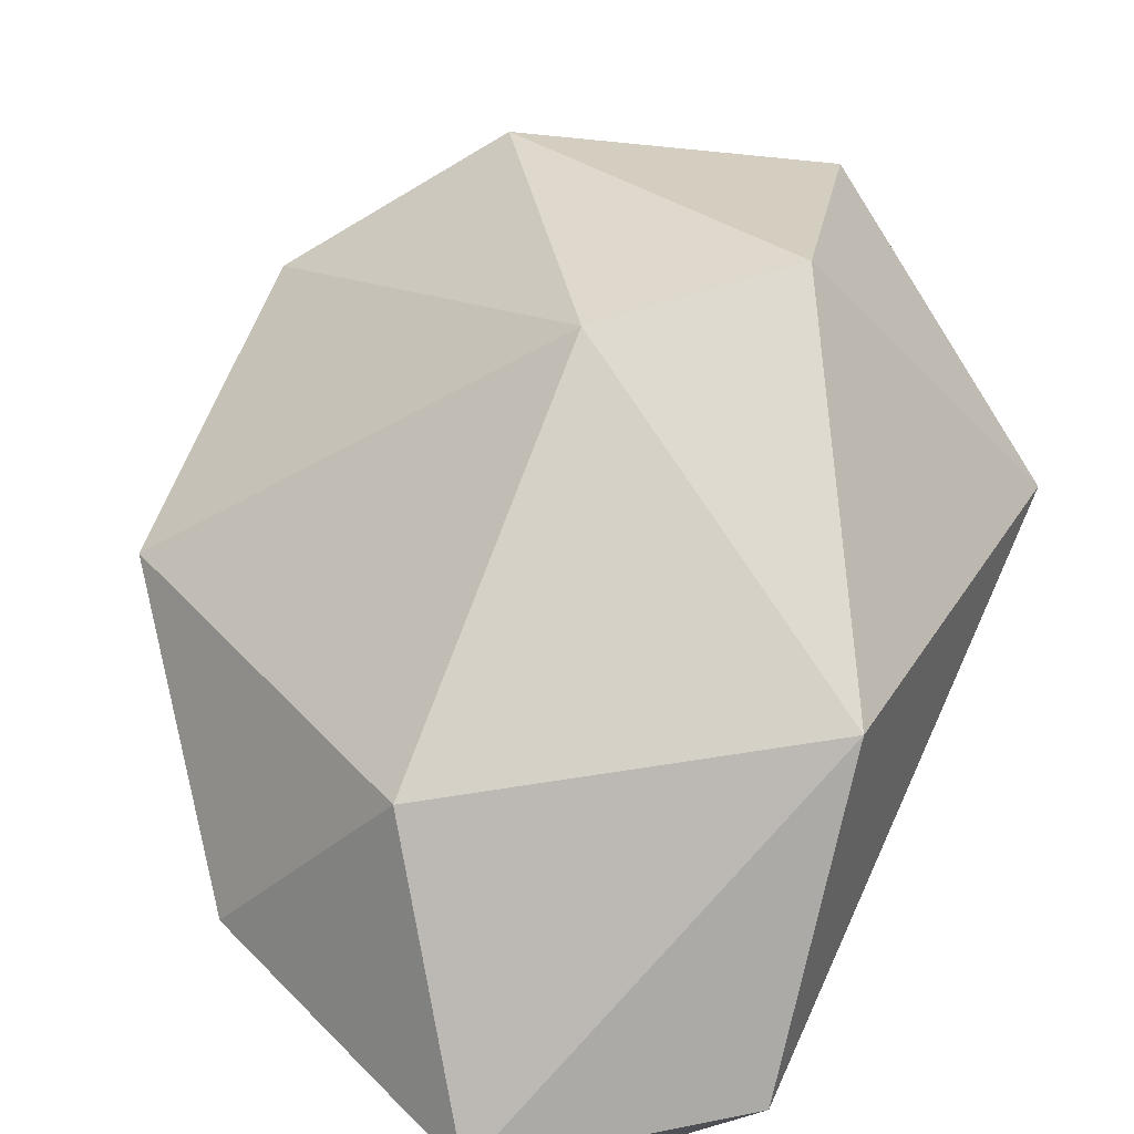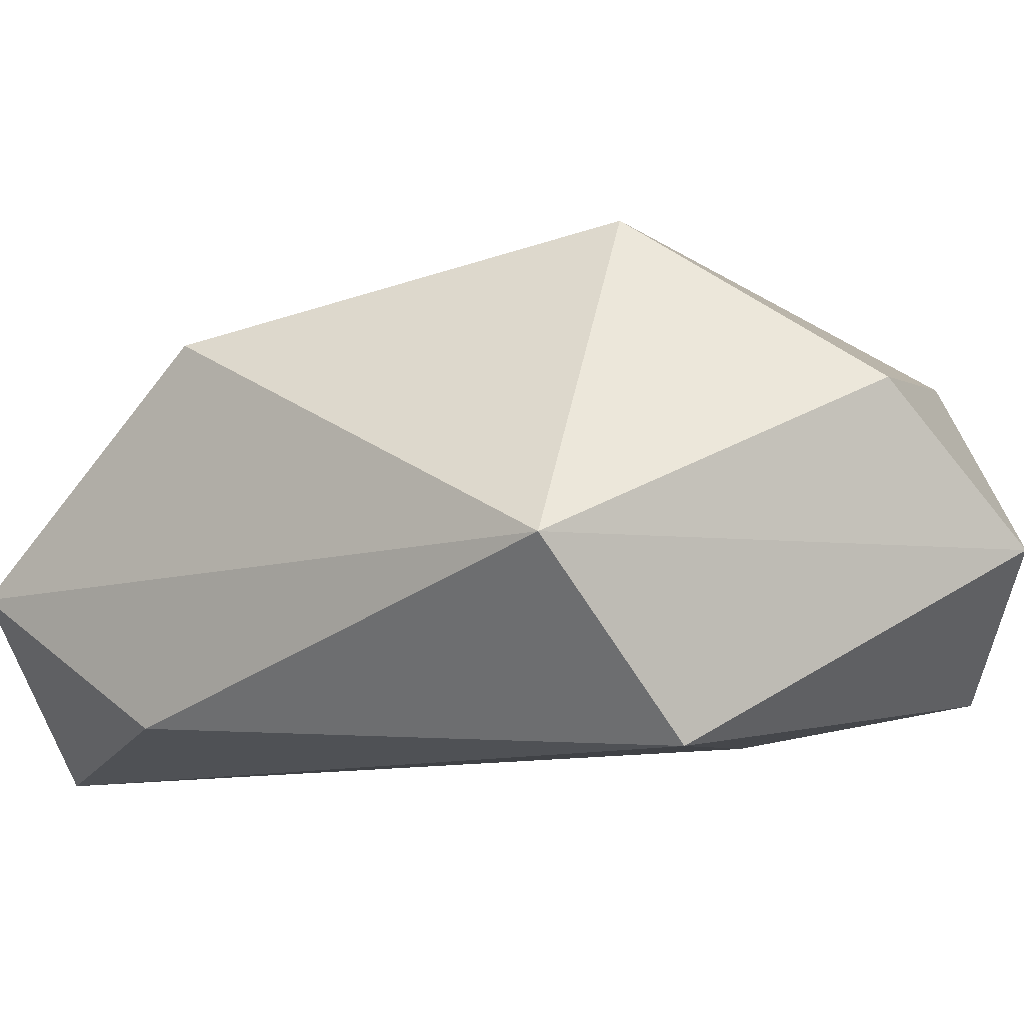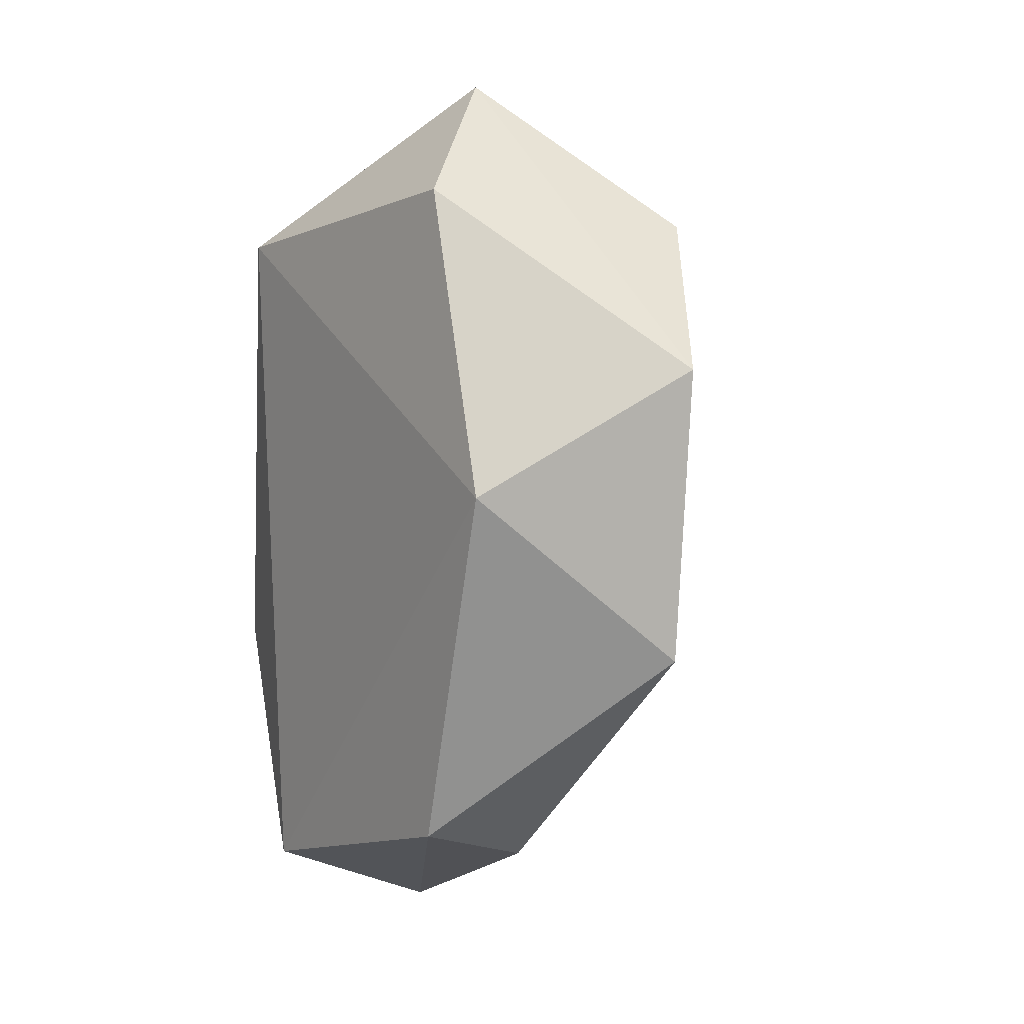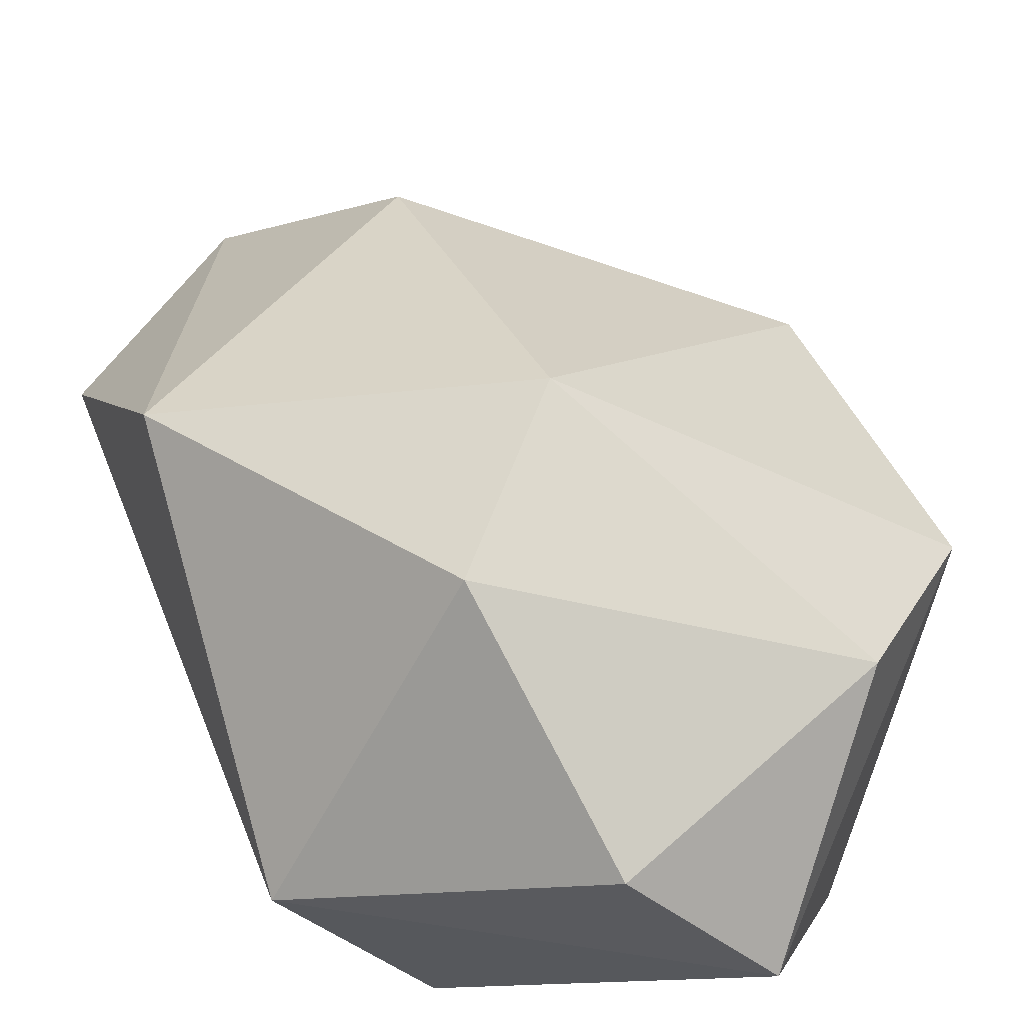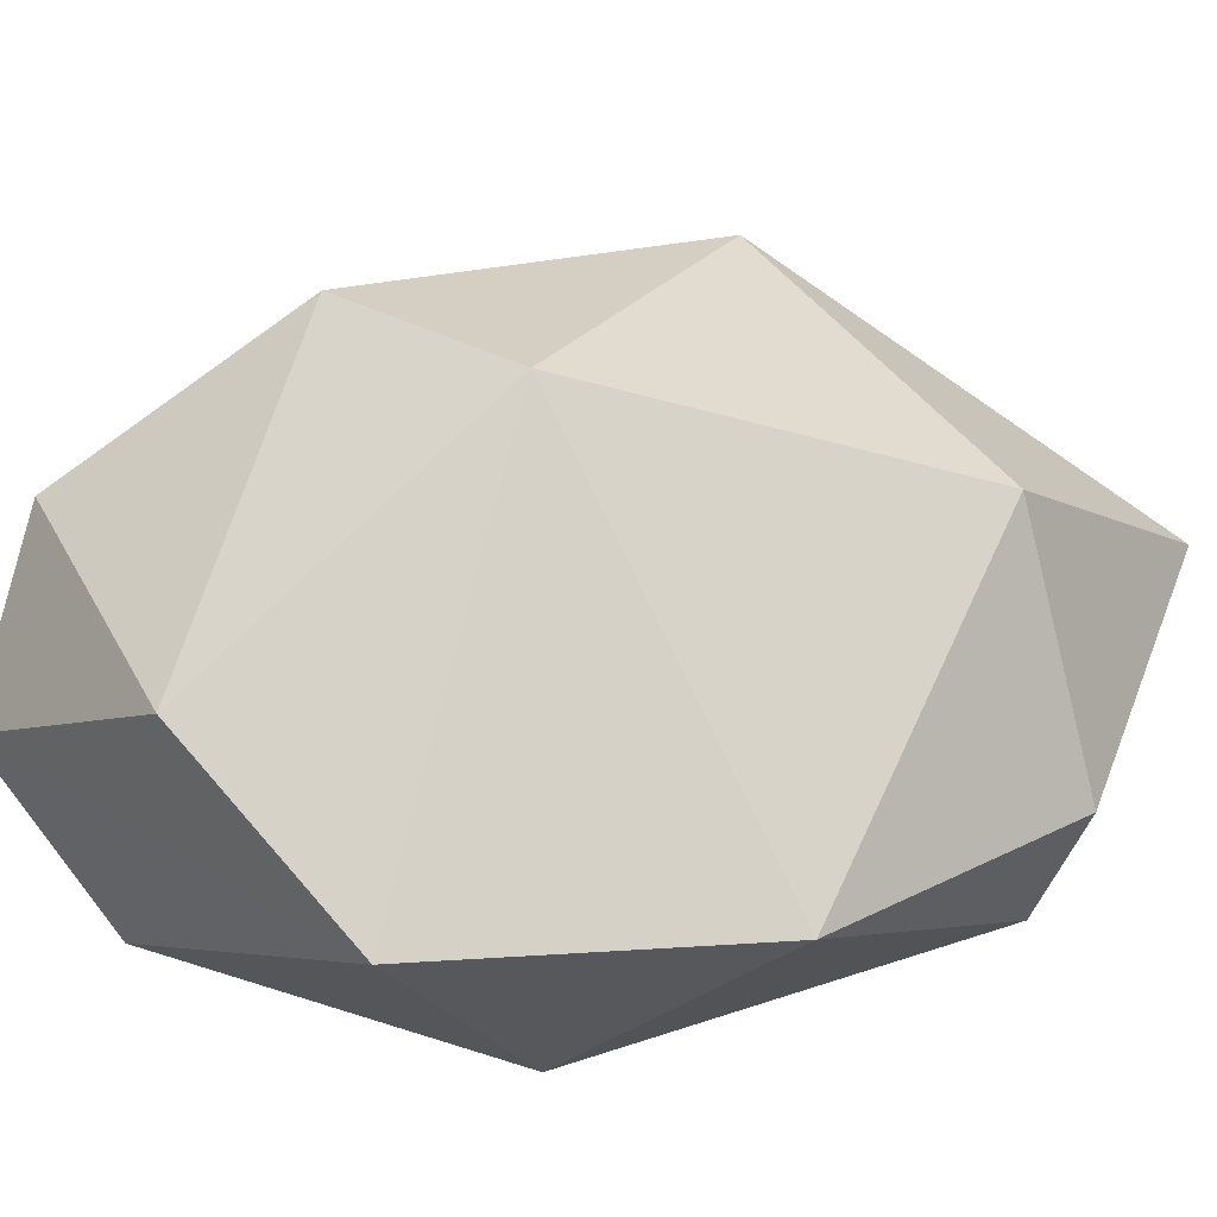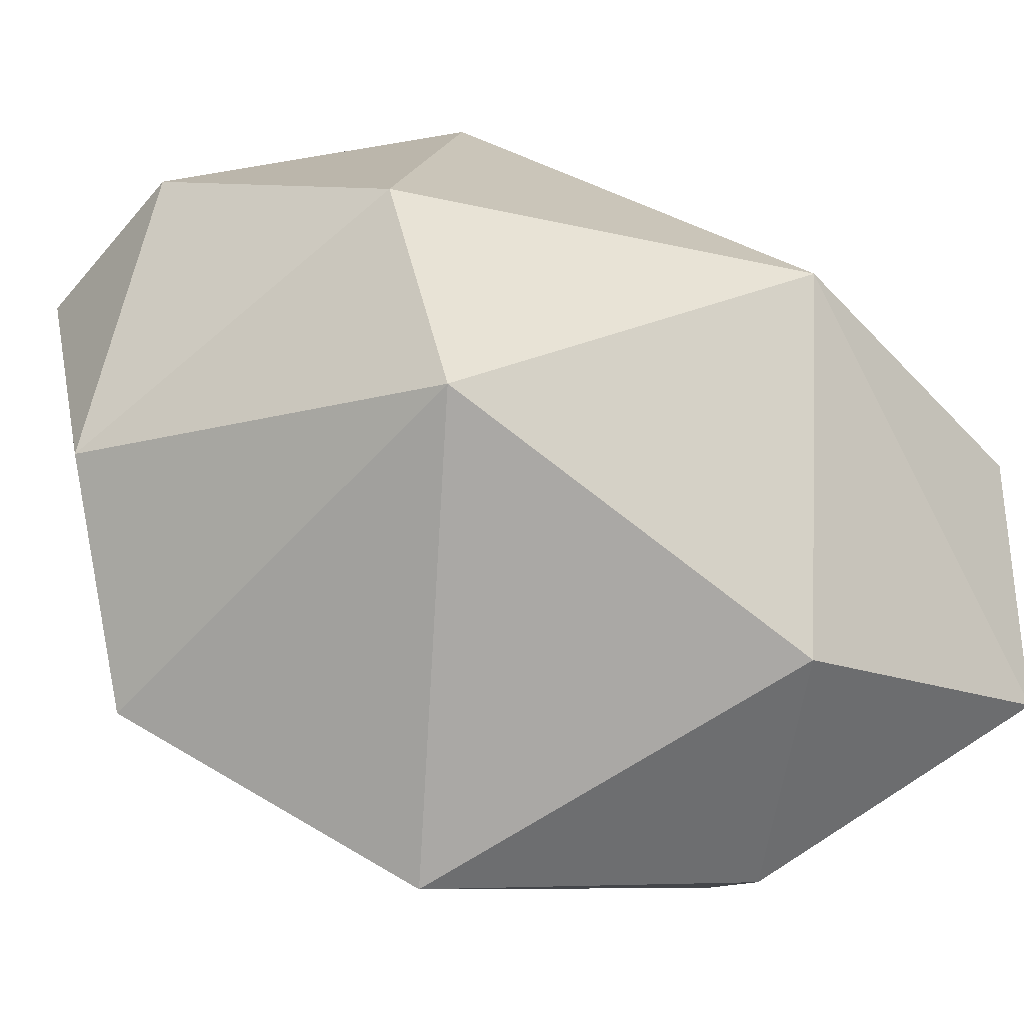
<metadata>
{"format":"obj","ext":"obj","renderer":"f3d","projection":"perspective","resolution":1024,"background":"white","views":[{"elev":56.5,"azim":-160.5,"up":"+Y"},{"elev":-5.4,"azim":-56.8,"up":"+Y"},{"elev":12.1,"azim":57.8,"up":"+Z"},{"elev":53.3,"azim":-25.3,"up":"+Y"},{"elev":43.1,"azim":82.0,"up":"+Y"},{"elev":69.5,"azim":119.2,"up":"+Y"}]}
</metadata>
<code>
o Icosphere_Icosphere.002
v 0.3611 0.09578 0.7828
v -0.3668 0.01895 0.6048
v -0.519 0.05329 -0.4007
v -0.1614 -0.05049 -0.8838
v -0.1176 0.6299 0.855
v 0.7941 0.4823 0.4098
v 0.6529 0.02368 0.1547
v 0.4466 0.01847 -0.6642
v 0.8011 0.4418 -0.2313
v 0.1178 0.351 0.9948
v -0.6175 0.3538 0.4857
v -0.517 0.2938 -0.7868
v 0.4462 0.2601 -0.7543
v -0.09842 0.3056 -1.049
v 0.4529 0.6858 0.6819
v 0.1088 0.9837 0.08988
v -0.1875 0.9328 0.3797
v -0.5037 0.7324 -0.3336
v 0.1484 0.6885 -0.6693
f 7 2 4
f 1 7 6
f 2 1 10
f 3 2 11
f 4 3 12
f 1 6 10
f 2 10 11
f 3 11 12
f 4 12 14
f 8 13 9
f 5 15 17
f 11 5 17
f 6 9 16
f 16 9 19
f 19 18 16
f 19 14 18
f 14 12 18
f 18 17 16
f 18 11 17
f 17 15 16
f 15 6 16
f 13 19 9
f 12 11 18
f 11 10 5
f 10 15 5
f 10 6 15
f 13 14 19
f 13 8 14
f 8 4 14
f 6 7 9
f 7 8 9
f 7 4 8
f 4 2 3
f 2 7 1

</code>
